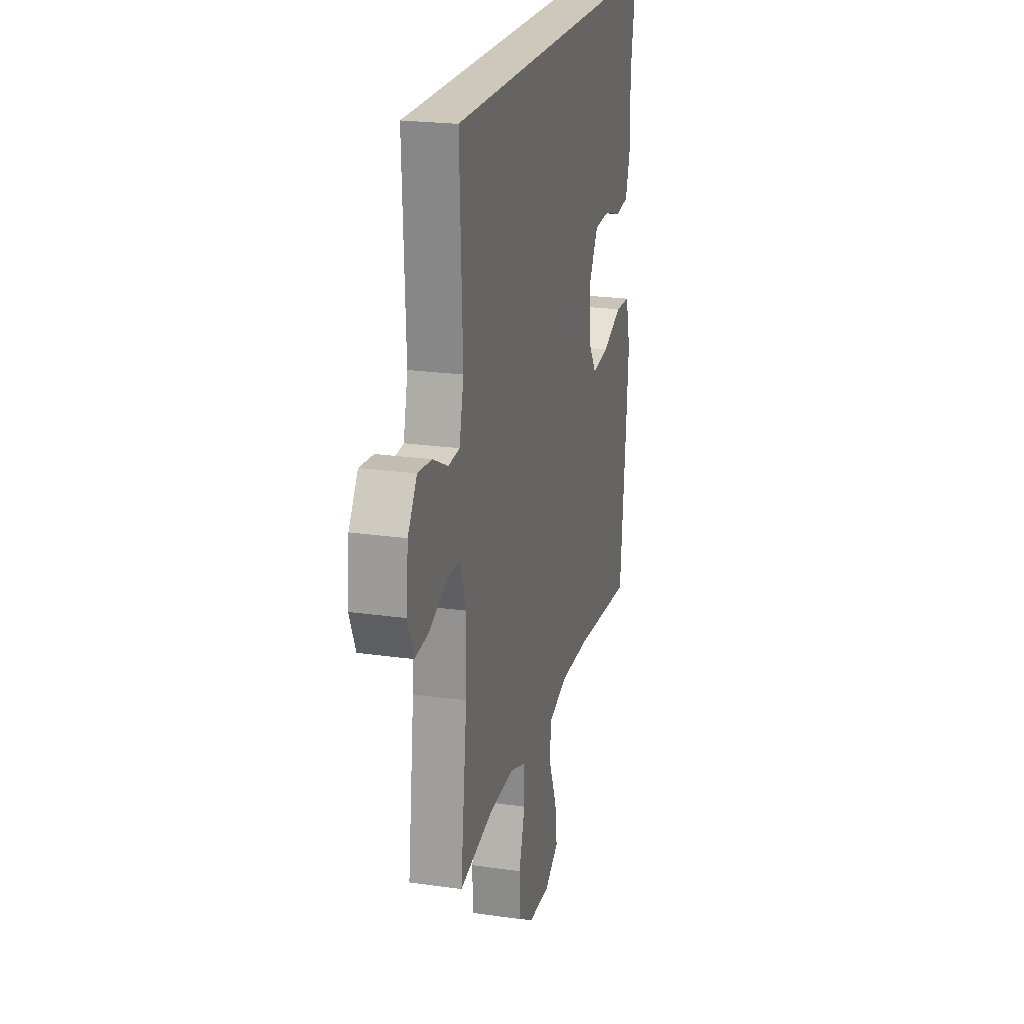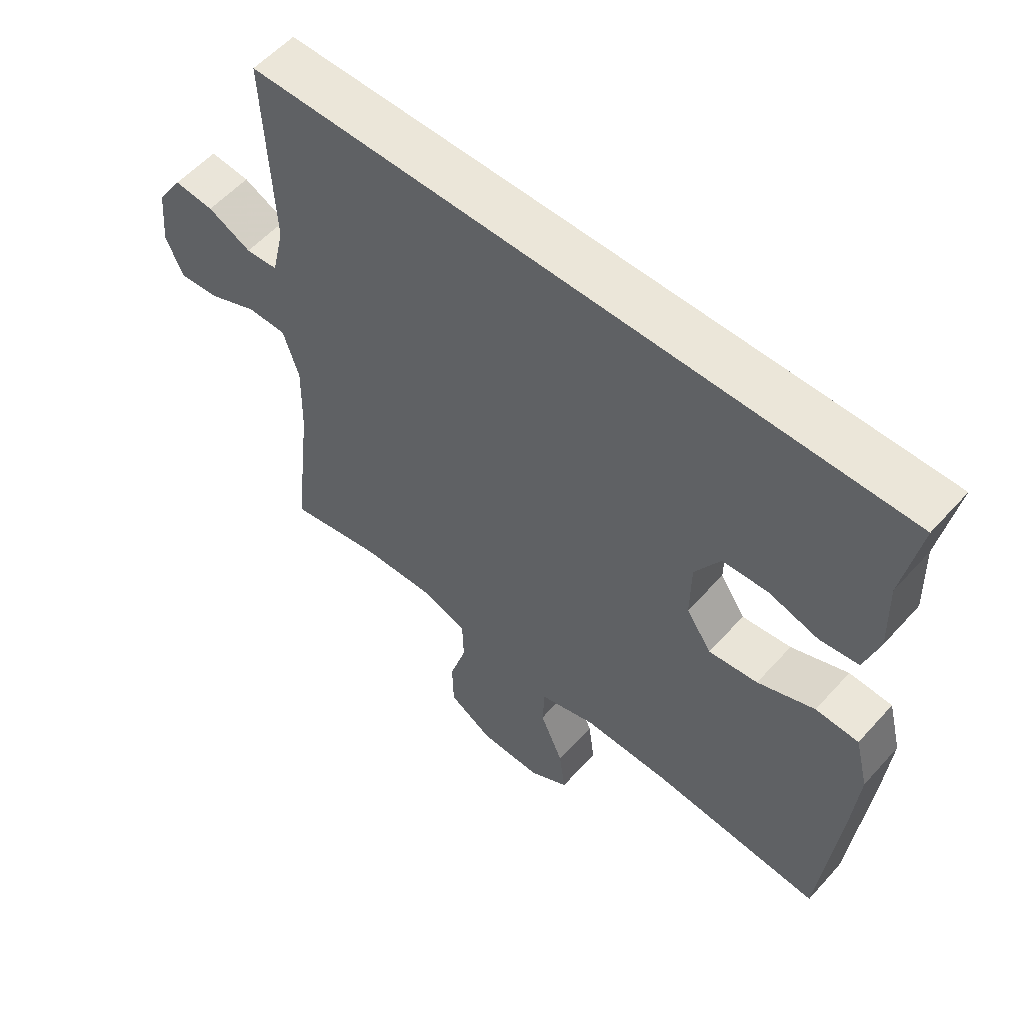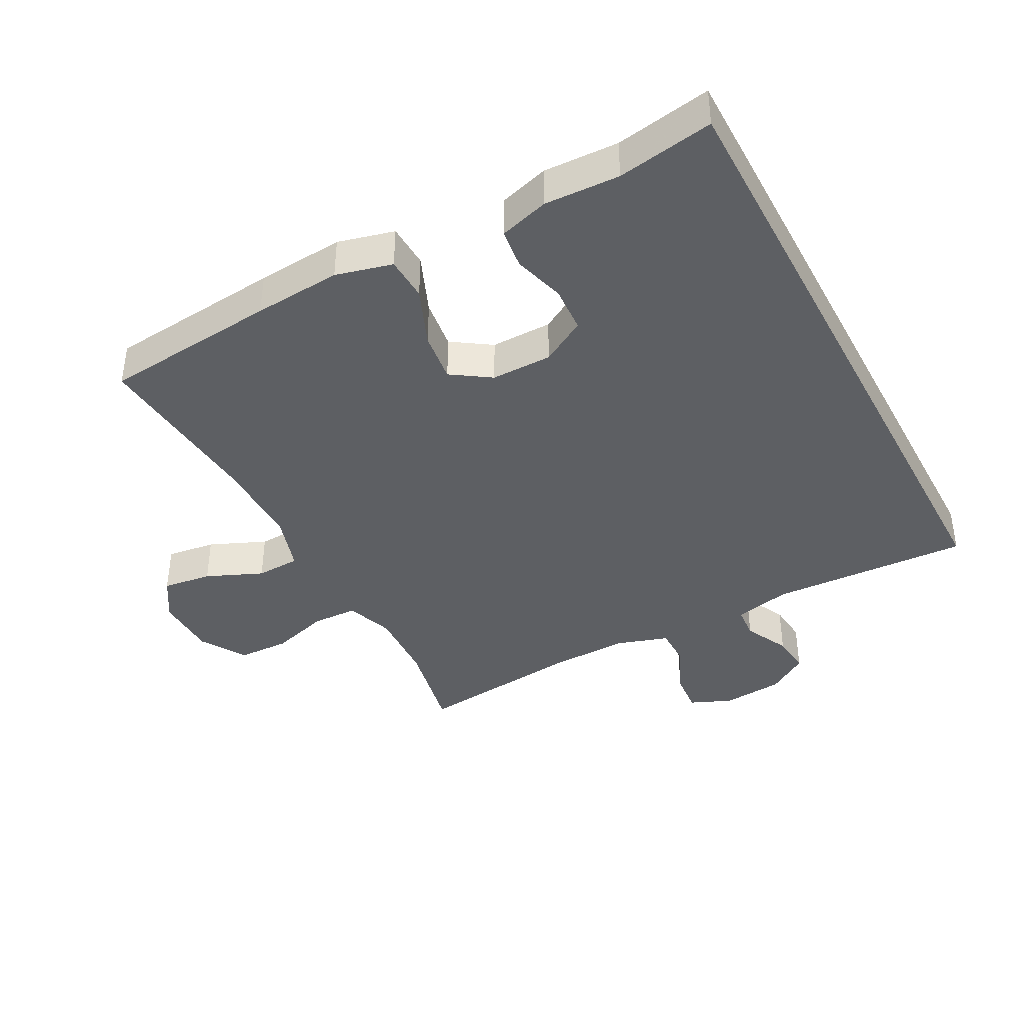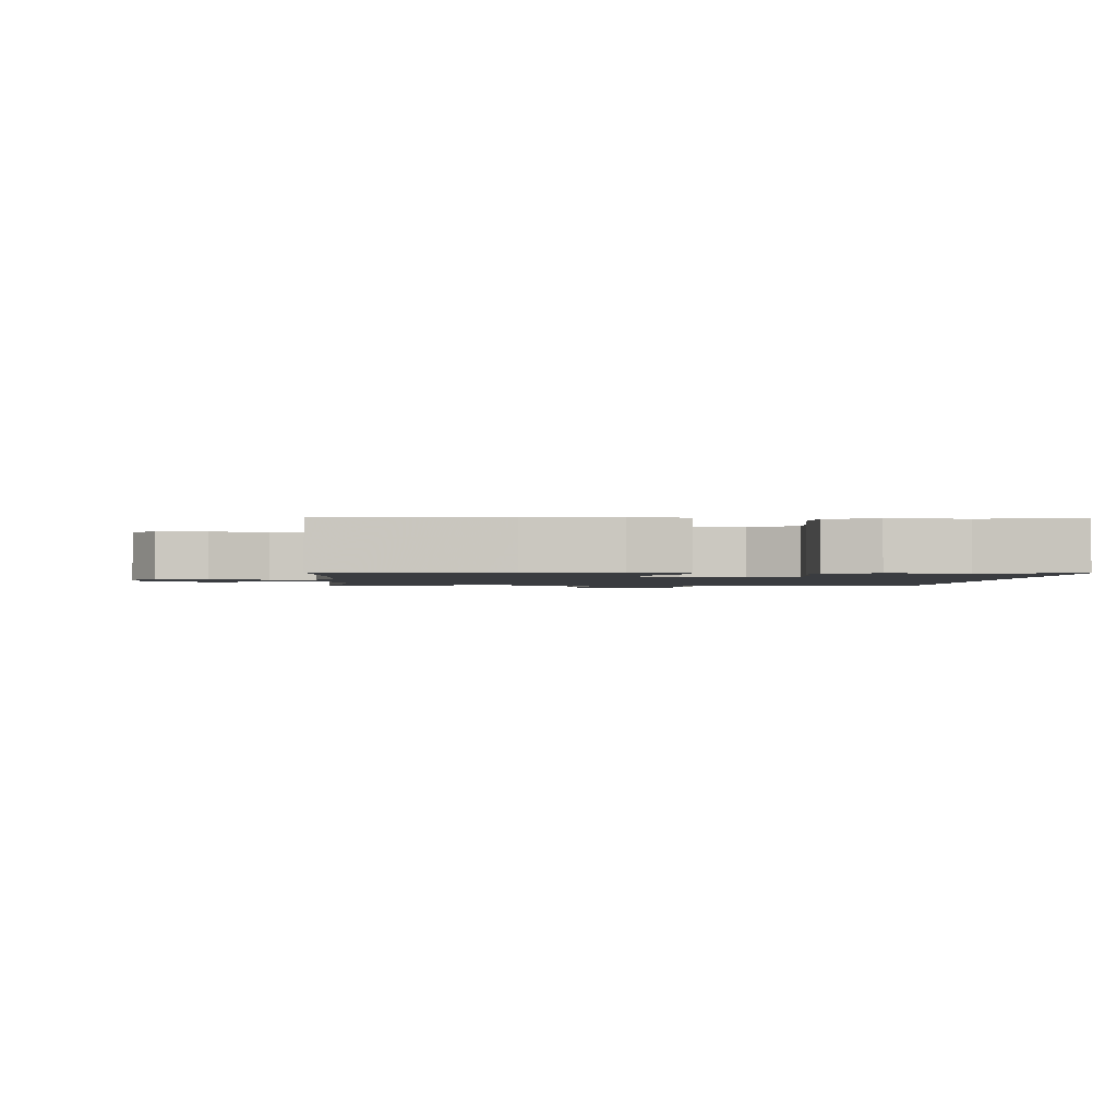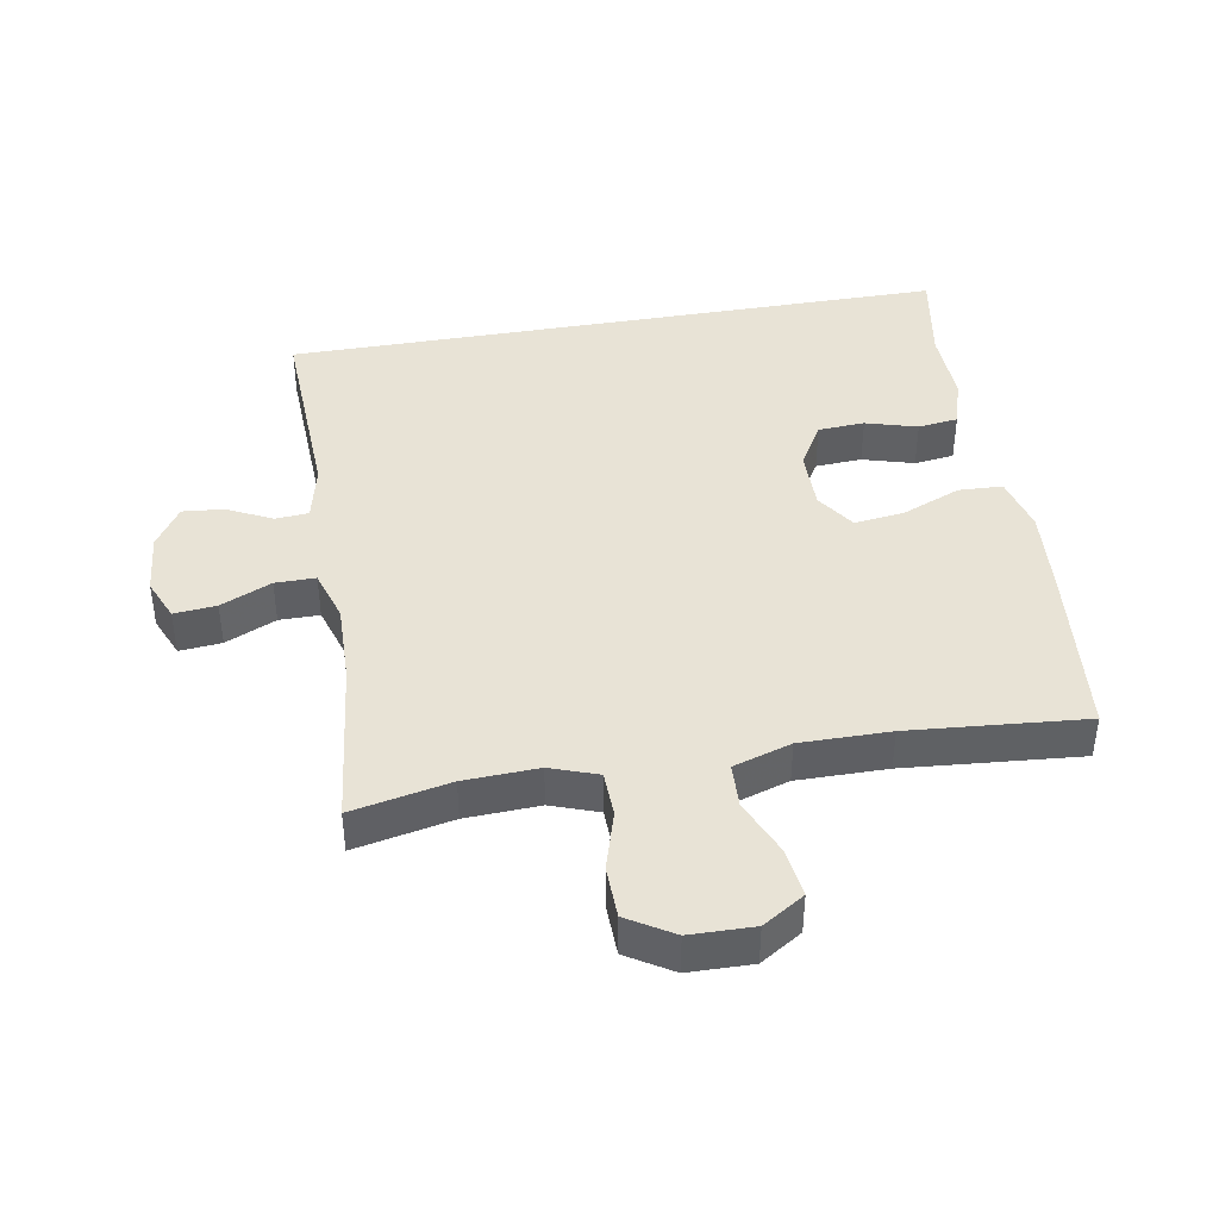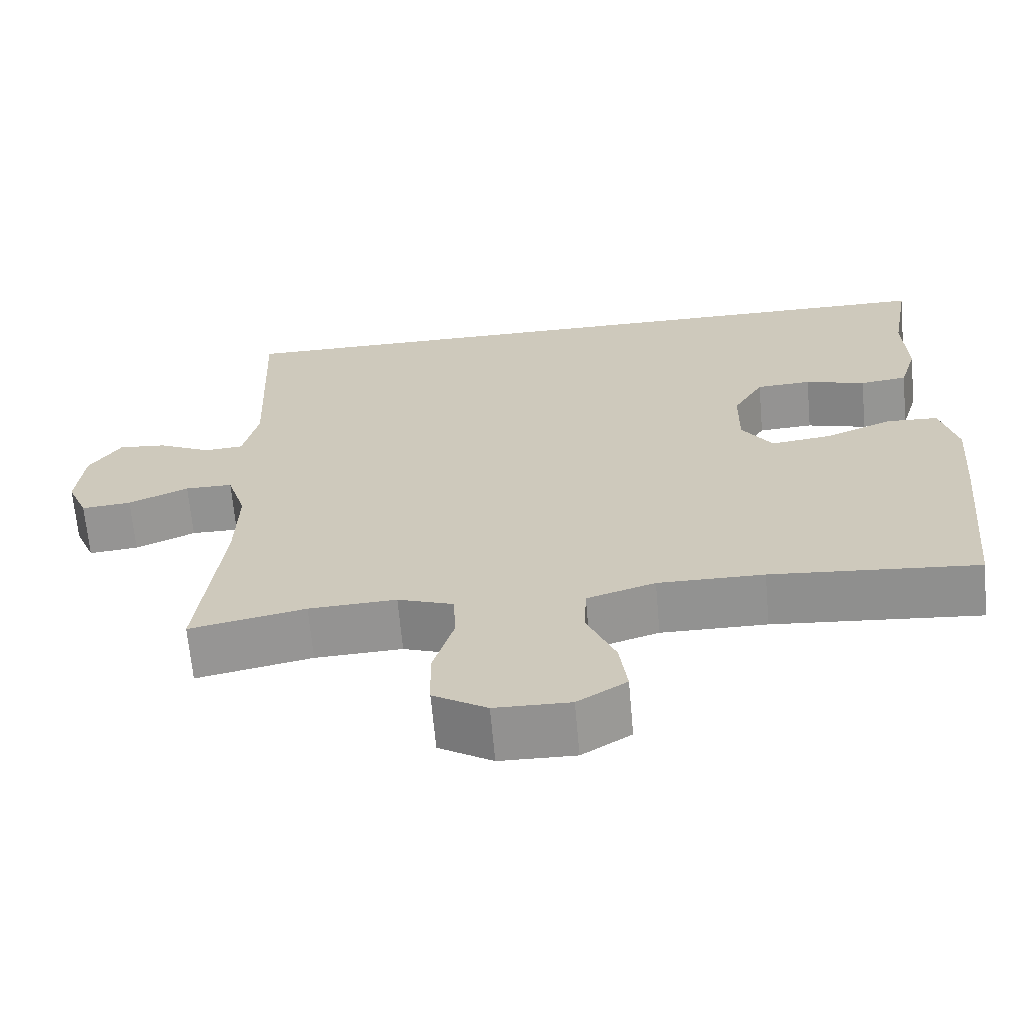
<metadata>
{"format":"obj","ext":"obj","renderer":"f3d","projection":"perspective","resolution":1024,"background":"white","views":[{"elev":22.0,"azim":104.1,"up":"+Z"},{"elev":56.8,"azim":-138.6,"up":"+Z"},{"elev":-39.9,"azim":-62.1,"up":"+Y"},{"elev":-1.6,"azim":-93.9,"up":"+Y"},{"elev":41.7,"azim":170.1,"up":"+Y"},{"elev":-66.3,"azim":-174.9,"up":"+Z"}]}
</metadata>
<code>
v -0.539 0.07 0.5
v 0.484 0.07 0.5
v 0.471 0.07 0.192
v 0.491 0.07 0.105
v 0.542 0.07 0.101
v 0.611 0.07 0.135
v 0.674 0.07 0.141
v 0.715 0.07 0.078
v 0.724 0.07 -0.017
v 0.697 0.07 -0.081
v 0.632 0.07 -0.075
v 0.554 0.07 -0.04
v 0.492 0.07 -0.04
v 0.467 0.07 -0.12
v 0.47 0.07 -0.243
v 0.5 0.07 -0.5
v 0.349 0.07 -0.469
v 0.235 0.07 -0.464
v 0.162 0.07 -0.49
v 0.16 0.07 -0.56
v 0.187 0.07 -0.65
v 0.185 0.07 -0.73
v 0.115 0.07 -0.773
v 0.017 0.07 -0.775
v -0.047 0.07 -0.735
v -0.037 0.07 -0.659
v 0 0.07 -0.572
v -0.003 0.07 -0.504
v -0.092 0.07 -0.476
v -0.23 0.07 -0.477
v -0.5 0.07 -0.5
v -0.527 0.07 -0.23
v -0.538 0.07 -0.095
v -0.516 0.07 -0.008
v -0.448 0.07 -0.005
v -0.358 0.07 -0.042
v -0.28 0.07 -0.052
v -0.24 0.07 0.008
v -0.241 0.07 0.102
v -0.281 0.07 0.171
v -0.353 0.07 0.175
v -0.432 0.07 0.152
v -0.494 0.07 0.16
v -0.517 0.07 0.236
v -0.513 0.07 0.352
v -0.539 0 0.5
v 0.484 0 0.5
v 0.471 0 0.192
v 0.491 0 0.105
v 0.542 0 0.101
v 0.611 0 0.135
v 0.674 0 0.141
v 0.715 0 0.078
v 0.724 0 -0.017
v 0.697 0 -0.081
v 0.632 0 -0.075
v 0.554 0 -0.04
v 0.492 0 -0.04
v 0.467 0 -0.12
v 0.47 0 -0.243
v 0.5 0 -0.5
v 0.349 0 -0.469
v 0.235 0 -0.464
v 0.162 0 -0.49
v 0.16 0 -0.56
v 0.187 0 -0.65
v 0.185 0 -0.73
v 0.115 0 -0.773
v 0.017 0 -0.775
v -0.047 0 -0.735
v -0.037 0 -0.659
v 0 0 -0.572
v -0.003 0 -0.504
v -0.092 0 -0.476
v -0.23 0 -0.477
v -0.5 0 -0.5
v -0.527 0 -0.23
v -0.538 0 -0.095
v -0.516 0 -0.008
v -0.448 0 -0.005
v -0.358 0 -0.042
v -0.28 0 -0.052
v -0.24 0 0.008
v -0.241 0 0.102
v -0.281 0 0.171
v -0.353 0 0.175
v -0.432 0 0.152
v -0.494 0 0.16
v -0.517 0 0.236
v -0.513 0 0.352
f 43 44 45
f 42 43 45
f 41 42 45
f 1 2 3
f 45 1 3
f 41 45 3
f 40 41 3
f 39 40 3 4
f 38 39 4 5
f 37 38 5
f 34 35 36
f 33 34 36
f 32 33 36
f 31 32 36
f 30 31 36
f 29 30 36 37
f 28 29 37 5
f 25 26 27
f 24 25 27
f 23 24 27
f 22 23 27
f 21 22 27
f 20 21 27
f 19 20 27 28
f 18 19 28 5
f 15 16 17
f 14 15 17 18
f 13 14 18
f 10 11 12
f 9 10 12
f 8 9 12
f 7 8 12
f 6 7 12
f 5 6 12
f 5 12 13
f 5 13 18
f 90 89 88
f 90 88 87
f 90 87 86
f 48 47 46
f 48 46 90
f 48 90 86
f 48 86 85
f 49 48 85 84
f 50 49 84 83
f 50 83 82
f 81 80 79
f 81 79 78
f 81 78 77
f 81 77 76
f 81 76 75
f 82 81 75 74
f 50 82 74 73
f 72 71 70
f 72 70 69
f 72 69 68
f 72 68 67
f 72 67 66
f 72 66 65
f 73 72 65 64
f 50 73 64 63
f 62 61 60
f 63 62 60 59
f 63 59 58
f 57 56 55
f 57 55 54
f 57 54 53
f 57 53 52
f 57 52 51
f 57 51 50
f 58 57 50
f 63 58 50
f 1 46 47 2
f 2 47 48 3
f 3 48 49 4
f 4 49 50 5
f 5 50 51 6
f 6 51 52 7
f 7 52 53 8
f 8 53 54 9
f 9 54 55 10
f 10 55 56 11
f 11 56 57 12
f 12 57 58 13
f 13 58 59 14
f 14 59 60 15
f 15 60 61 16
f 16 61 62 17
f 17 62 63 18
f 18 63 64 19
f 19 64 65 20
f 20 65 66 21
f 21 66 67 22
f 22 67 68 23
f 23 68 69 24
f 24 69 70 25
f 25 70 71 26
f 26 71 72 27
f 27 72 73 28
f 28 73 74 29
f 29 74 75 30
f 30 75 76 31
f 31 76 77 32
f 32 77 78 33
f 33 78 79 34
f 34 79 80 35
f 35 80 81 36
f 36 81 82 37
f 37 82 83 38
f 38 83 84 39
f 39 84 85 40
f 40 85 86 41
f 41 86 87 42
f 42 87 88 43
f 43 88 89 44
f 44 89 90 45
f 45 90 46 1

</code>
